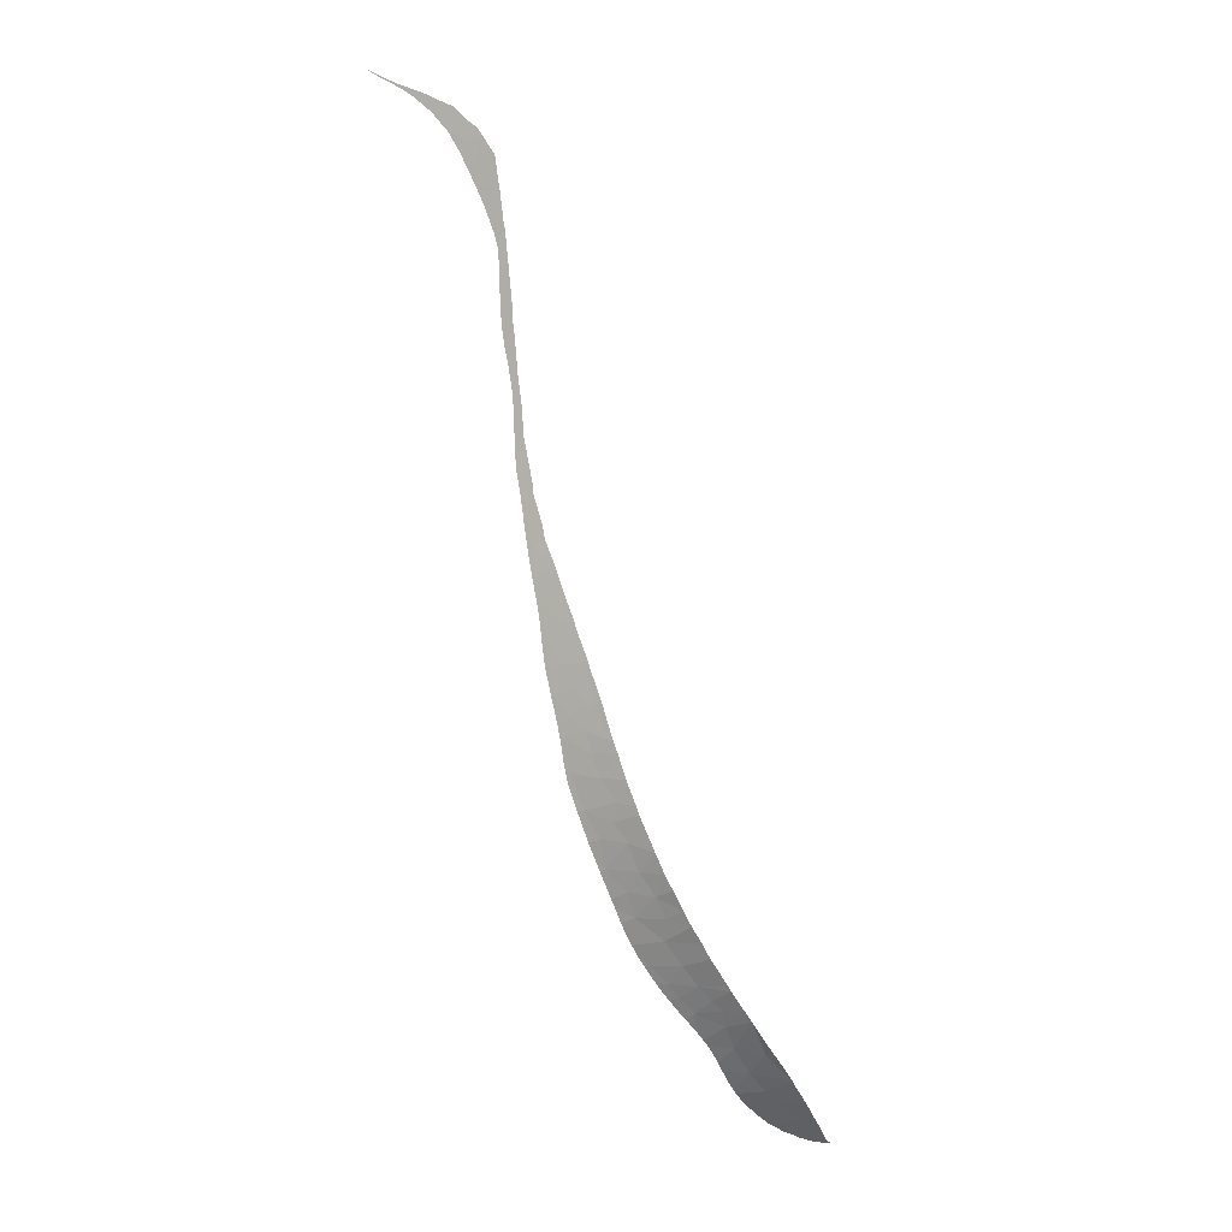
<metadata>
{"format":"obj","ext":"obj","renderer":"f3d","projection":"perspective","resolution":1024,"background":"white","views":[{"elev":-55.8,"azim":-48.5,"up":"+Y"}]}
</metadata>
<code>
v 38.39 30.88 -31.77
v 38.92 30.46 -32.21
v 38.23 30.99 -31.09
v 52.17 22.98 -34.35
v 51.22 23.51 -36.14
v 52.76 22.99 -35.89
v 45.94 25.17 -31.04
v 44.54 26.01 -30.66
v 44.85 26.04 -32.22
v 33.2 35.32 -28.77
v 33.8 34.84 -27.36
v 32.91 35.63 -27.09
v 46.41 25.2 -32.7
v 45.44 25.99 -34.53
v 47.05 25.07 -34.21
v 19.56 46.54 -19.98
v 19.7 46.49 -19.4
v 19.48 46.65 -19.26
v 19.8 46.42 -19.48
v 49.33 23.85 -33.16
v 48.47 24.46 -34.83
v 50.39 23.58 -34.2
v 50.36 23.23 -32.08
v 27.78 40.09 -24.98
v 27.08 40.68 -24.59
v 27.27 40.49 -25.16
v 12.22 51.34 -17.82
v 12.94 51.07 -16.37
v 12.09 51.42 -17.84
v 10.22 52.53 -17.56
v 10.29 52.42 -18.17
v 10.47 52.4 -17.43
v 14.6 49.94 -17.46
v 14.95 49.83 -16.27
v 13.79 50.56 -16.22
v 13.39 50.7 -17.24
v 13.3 50.88 -16.2
v 16.3 48.93 -17.12
v 38.56 30.65 -29.47
v 39.28 30.08 -30.65
v 17.81 47.86 -18.13
v 16.46 48.83 -17.21
v 16.79 48.48 -18.64
v 62.63 21.47 -34.58
v 61.45 21.44 -34.27
v 59.88 21.57 -34.43
v 60.66 21.79 -36.32
v 42.15 27.66 -29.99
v 42.87 27.28 -31.35
v 43.52 26.65 -30.37
v 41.55 28.3 -31.41
v 52.56 22.55 -32.52
v 51.61 22.85 -32.3
v 66.69 21.94 -35.94
v 65.81 21.98 -36.77
v 66.5 21.97 -36.25
v 47.19 24.54 -31.37
v 43.94 26.37 -30.52
v 43.62 26.86 -32.25
v 36.78 32.18 -28.19
v 36.84 32.14 -29.08
v 37.07 31.92 -28.3
v 37.33 31.72 -29.88
v 30.44 37.81 -26.24
v 31.02 37.24 -27.5
v 31.09 37.23 -26.6
v 22.6 44.3 -21.49
v 21.93 44.81 -21.05
v 21.6 45 -21.67
v 37.16 31.91 -31.38
v 49.41 23.6 -31.87
v 47.99 24.4 -32.82
v 42.4 27.86 -33.53
v 44.01 26.77 -33.62
v 32.03 36.34 -28.24
v 55.85 22.05 -34.34
v 54.91 22.25 -34.42
v 55.15 22.42 -35.96
v 54.91 22.01 -32.95
v 40.54 29.21 -32.95
v 40.59 29.19 -33.29
v 26.99 40.69 -25.36
v 38.71 30.47 -28.79
v 40.29 29.27 -31.04
v 40.41 29.05 -29.41
v 29.9 38.2 -27.22
v 34.36 34.32 -28.52
v 34.82 33.94 -27.62
v 32.14 36.31 -26.86
v 29.1 38.97 -25.76
v 28.74 39.29 -25.47
v 28.45 39.46 -26.32
v 36.18 32.73 -29.87
v 35.4 33.41 -27.83
v 34.91 33.82 -29.81
v 41.03 28.55 -29.59
v 37.45 31.67 -31.58
v 53.74 22.54 -34.43
v 54.55 22.09 -32.86
v 53.8 22.74 -36
v 56.89 21.97 -34.99
v 57.39 21.62 -33.39
v 58.5 21.88 -35.74
v 48.11 24.1 -31.56
v 52.89 22.84 -34.89
v 60.32 21.4 -34
v 60.04 21.41 -33.96
v 60.55 21.47 -34.24
v 63.95 21.8 -36.59
v 64.55 22 -37.74
v 64.74 21.61 -35.22
v 66.39 21.88 -35.84
v 62.95 21.48 -34.69
v 62.46 21.76 -36.53
v 61.27 21.96 -38.07
v 66.99 22.01 -36.05
v 38.13 31.1 -31.91
v 38.3 30.96 -31.99
v 37.17 31.9 -31.45
v 37.41 31.7 -31.56
v 38.05 31.17 -31.87
v 13.72 50.43 -17.94
v 13.61 50.51 -17.93
v 21.97 44.71 -21.94
v 21.85 44.8 -21.86
v 12.37 51.25 -17.81
v 12.02 51.46 -17.84
v 11.72 51.77 -16.61
v 11.86 51.55 -17.86
v 11.11 51.97 -17.94
v 13.49 50.58 -17.92
v 12.86 50.96 -17.84
v 21.04 45.42 -21.25
v 21.16 45.4 -20.44
v 20.78 45.62 -21.05
v 20.15 46.09 -20.51
v 20.56 45.78 -20.87
v 20.03 46.18 -20.42
v 12.51 51.17 -17.8
v 62.62 21.98 -38.31
v 62.05 21.97 -38.23
v 42.32 27.95 -33.94
v 42.25 28 -33.92
v 42.44 27.87 -33.98
v 59.62 22 -37.56
v 60.4 21.98 -37.83
v 61.34 21.95 -38.09
v 40.35 29.37 -33.17
v 40.21 29.48 -33.1
v 40.9 28.97 -33.45
v 35.99 32.89 -30.86
v 36.92 32.11 -31.33
v 35.83 33.03 -30.78
v 21.45 45.11 -21.56
v 21.72 44.9 -21.77
v 21.32 45.21 -21.47
v 43.86 26.95 -34.44
v 44.66 26.49 -34.68
v 44.97 26.31 -34.78
v 45.2 26.17 -34.85
v 7.585 53.73 -19.4
v 7.999 53.55 -19.1
v 7.324 53.86 -19.51
v 15.71 49.18 -18.37
v 16.7 48.54 -18.61
v 17.27 48.15 -18.8
v 14.28 50.08 -18.06
v 15 49.63 -18.21
v 41.11 28.82 -33.53
v 63.11 21.99 -38.33
v 63.19 21.99 -38.34
v 57.27 22.18 -36.9
v 57.79 22.13 -37.01
v 57.03 22.2 -36.87
v 63.51 22.01 -38.36
v 63.93 22.04 -38.4
v 64.71 22.09 -38.39
v 8.645 53.27 -18.7
v 8.947 53.1 -18.69
v 9.029 53.06 -18.64
v 9.134 53.01 -18.59
v 9.706 52.77 -17.94
v 8.018 53.53 -19.18
v 8.233 53.44 -19.06
v 8.267 53.42 -19.04
v 12.47 51.2 -17.8
v 9.999 52.57 -18.26
v 10.45 52.34 -18.12
v 10.39 52.37 -18.14
v 9.852 52.65 -18.3
v 22.39 44.4 -22.19
v 22.65 44.2 -22.35
v 22.81 44.08 -22.44
v 15.67 49.2 -18.36
v 15.51 49.3 -18.32
v 7.107 53.96 -19.6
v 8.7 53.22 -18.82
v 8.606 53.27 -18.87
v 8.765 53.19 -18.78
v 23.43 43.6 -22.78
v 23.86 43.31 -22.41
v 23.48 43.55 -22.81
v 24.03 43.18 -22.52
v 23.06 43.88 -22.58
v 23.62 43.45 -22.88
v 39.81 29.78 -32.87
v 45.99 25.76 -35.08
v 46.76 25.36 -35.32
v 45.39 26.06 -34.91
v 39.2 30.24 -32.49
v 38.94 30.44 -32.34
v 41.56 28.5 -33.68
v 42.77 27.67 -34.09
v 43.2 27.39 -34.23
v 44.14 26.79 -34.53
v 48.69 24.48 -35.93
v 48.3 24.64 -35.8
v 47.75 24.9 -35.63
v 46.93 25.27 -35.37
v 46.98 25.25 -35.38
v 47.48 25.03 -35.54
v 64.9 22.1 -38.39
v 65.2 22.12 -38.37
v 65.41 22.13 -38.33
v 65.45 22.14 -38.32
v 54.44 22.67 -36.72
v 54.59 22.64 -36.73
v 53.69 22.84 -36.68
v 54.23 22.72 -36.71
v 35.41 33.39 -30.52
v 35.67 33.17 -30.69
v 42.04 28.15 -33.85
v 41.8 28.32 -33.76
v 41.65 28.43 -33.71
v 38.83 30.53 -32.28
v 38.49 30.8 -32.1
v 37.09 31.96 -31.41
v 37.13 31.93 -31.43
v 26.38 41.21 -24.87
v 26.67 41.01 -24.39
v 26.21 41.34 -24.74
v 25.07 42.29 -23.82
v 25.49 41.99 -23.49
v 24.13 43.09 -22.6
v 25.32 42.09 -24.01
v 24.92 42.41 -23.72
v 31.87 36.47 -28.4
v 32.05 36.32 -28.49
v 31.23 37.03 -28.03
v 32.77 35.69 -28.88
v 28.04 39.81 -26.08
v 28.09 39.76 -26.11
v 28.62 39.31 -26.42
v 28.73 39.22 -26.48
v 24.35 42.87 -23.32
v 24.47 42.77 -23.39
v 25.99 41.53 -24.56
v 26.03 41.49 -24.59
v 26.82 40.83 -25.22
v 27.11 40.59 -25.45
v 31.03 37.21 -27.91
v 29.55 38.51 -26.99
v 30.05 38.07 -27.32
v 29.51 38.55 -26.97
v 32.96 35.52 -28.98
v 33.18 35.33 -29.11
v 33.54 35.02 -29.3
v 32.8 35.67 -28.9
v 27.82 39.99 -25.96
v 27.24 40.48 -25.55
v 27.44 40.31 -25.71
v 28.91 39.06 -26.6
v 30.15 37.98 -27.38
v 30.37 37.79 -27.51
v 30.91 37.31 -27.84
v 30.97 37.27 -27.87
v 35.09 33.66 -30.32
v 35.26 33.52 -30.42
v 34.79 33.92 -30.13
v 34.63 34.06 -30.02
v 34.88 33.85 -30.18
v 33.72 34.86 -29.41
v 33.75 34.84 -29.43
v 34.04 34.58 -29.62
v 34.27 34.38 -29.77
v 34.45 34.22 -29.89
v 23.92 43.22 -23.06
v 23.97 43.17 -23.09
v 23.77 43.33 -22.97
v 25.5 41.94 -24.16
v 19.16 46.83 -19.72
v 19.48 46.59 -19.99
v 19.55 46.54 -20.05
v 18.24 47.56 -18.36
v 18.65 47.2 -19.34
v 15.17 49.52 -18.24
v 15.25 49.47 -18.25
v 18.53 47.29 -19.27
v 18.11 47.59 -19.09
v 17.6 47.93 -18.9
v 17.87 47.75 -18.98
v 18.58 47.25 -19.3
v 19.79 46.36 -20.23
v 17.36 48.09 -18.83
v 67.2 22.33 -37.97
v 67.51 22.38 -37.91
v 68.81 22.45 -36.81
v 67.61 22.39 -37.87
v 68.42 22.49 -37.55
v 49.29 24.24 -36.09
v 49.35 24.22 -36.1
v 53.17 22.97 -36.65
v 51.38 23.49 -36.47
v 51.72 23.39 -36.51
v 52.43 23.17 -36.58
v 52.84 23.06 -36.62
v 53.08 22.99 -36.64
v 51.11 23.58 -36.43
v 50.38 23.84 -36.32
v 50.78 23.7 -36.39
v 54.68 22.61 -36.73
v 49.68 24.08 -36.17
v 50.52 23.79 -36.35
v 59.14 22.01 -37.4
v 60.01 21.99 -37.7
v 55.23 22.49 -36.75
v 55.95 22.37 -36.77
v 56.13 22.35 -36.78
v 58.61 22.05 -37.23
v 58.9 22.02 -37.32
v 56.55 22.28 -36.82
v 66.42 22.26 -38.2
v 66.99 22.31 -38.01
v 67.03 22.32 -38.01
v 61.56 21.95 -38.13
v 63.27 21.99 -38.34
v 68.9 22.53 -37.23
v 69.38 22.62 -36.88
v 68.52 22.5 -37.49
v 68.47 22.5 -37.52
f 3 2 1
f 6 5 4
f 9 8 7
f 12 11 10
f 15 14 13
f 18 17 16
f 17 19 16
f 14 9 13
f 9 7 13
f 22 21 20
f 20 23 22
f 26 25 24
f 29 28 27
f 32 31 30
f 35 34 33
f 33 36 35
f 37 35 36
f 28 37 36
f 34 38 33
f 40 3 39
f 43 42 41
f 46 45 44
f 44 47 46
f 50 49 48
f 49 51 48
f 4 53 52
f 56 55 54
f 57 13 7
f 59 58 9
f 58 8 9
f 62 61 60
f 3 63 39
f 66 65 64
f 69 68 67
f 3 70 63
f 72 71 20
f 71 23 20
f 74 73 59
f 75 12 10
f 78 77 76
f 77 79 76
f 5 22 4
f 22 53 4
f 81 80 73
f 26 82 25
f 63 62 39
f 62 83 39
f 84 80 2
f 85 84 40
f 84 2 40
f 40 2 3
f 65 86 64
f 88 87 11
f 87 10 11
f 75 89 12
f 92 91 90
f 93 63 70
f 65 66 89
f 89 75 65
f 61 63 93
f 62 63 61
f 85 40 39
f 39 83 85
f 87 88 94
f 93 95 94
f 94 60 93
f 61 93 60
f 95 87 94
f 80 84 51
f 84 96 51
f 97 70 3
f 84 85 96
f 4 52 98
f 52 99 98
f 53 22 23
f 78 100 98
f 98 77 78
f 98 99 79
f 77 98 79
f 49 73 51
f 96 48 51
f 101 78 76
f 76 102 101
f 101 102 103
f 79 102 76
f 100 6 98
f 73 80 51
f 50 58 49
f 59 73 49
f 49 58 59
f 14 74 9
f 74 59 9
f 72 15 13
f 21 15 72
f 104 71 72
f 21 72 20
f 104 72 57
f 72 13 57
f 4 98 105
f 98 6 105
f 6 4 105
f 107 106 46
f 103 46 47
f 106 45 108
f 46 106 108
f 45 46 108
f 102 107 46
f 103 102 46
f 55 110 109
f 112 55 111
f 55 109 111
f 109 113 111
f 47 44 114
f 114 115 47
f 113 109 114
f 44 113 114
f 116 56 54
f 55 112 54
f 116 55 56
f 3 1 117
f 1 2 118
f 118 117 1
f 120 119 70
f 120 70 97
f 97 3 121
f 121 3 117
f 36 33 122
f 122 123 36
f 125 67 124
f 28 36 27
f 27 36 126
f 32 128 127
f 128 28 29
f 29 127 128
f 129 32 127
f 130 32 129
f 131 36 123
f 132 36 131
f 135 134 133
f 137 136 134
f 137 134 135
f 136 138 19
f 136 19 134
f 139 36 132
f 141 114 140
f 143 73 142
f 142 73 144
f 146 145 47
f 146 47 115
f 115 114 147
f 2 80 148
f 148 80 81
f 149 2 148
f 81 73 150
f 151 93 70
f 70 152 151
f 153 93 151
f 133 134 154
f 154 134 68
f 68 69 154
f 69 67 155
f 155 67 125
f 156 133 154
f 158 157 74
f 158 74 14
f 14 159 158
f 159 14 160
f 163 162 161
f 165 164 42
f 165 42 43
f 43 41 166
f 122 33 167
f 167 33 168
f 150 73 169
f 140 114 170
f 170 114 109
f 109 171 170
f 101 103 172
f 172 103 173
f 172 174 101
f 176 175 110
f 176 110 177
f 180 179 178
f 178 182 181
f 181 180 178
f 161 162 183
f 162 178 184
f 184 183 162
f 184 178 185
f 186 126 36
f 186 36 139
f 182 30 31
f 31 187 182
f 188 32 130
f 31 32 189
f 189 32 188
f 190 181 182
f 190 182 187
f 192 191 67
f 192 67 193
f 33 38 194
f 38 42 164
f 164 194 38
f 195 33 194
f 196 162 163
f 198 178 197
f 197 178 199
f 199 178 179
f 185 178 198
f 67 201 200
f 201 203 202
f 202 200 201
f 193 67 204
f 204 67 200
f 202 203 205
f 124 67 191
f 206 2 149
f 207 14 15
f 15 208 207
f 160 14 209
f 209 14 207
f 210 2 206
f 211 2 210
f 169 73 212
f 214 213 73
f 214 73 74
f 74 157 214
f 157 158 215
f 144 73 213
f 217 21 216
f 218 21 217
f 208 15 219
f 15 21 220
f 220 219 15
f 220 21 221
f 221 21 218
f 177 110 222
f 110 55 223
f 223 222 110
f 223 55 224
f 224 55 225
f 100 78 226
f 226 78 227
f 229 228 100
f 229 100 226
f 231 230 93
f 231 93 153
f 212 73 232
f 232 73 143
f 233 212 232
f 234 212 233
f 236 2 235
f 235 2 211
f 118 2 236
f 238 237 70
f 238 70 119
f 152 70 237
f 241 240 239
f 244 243 242
f 242 243 245
f 246 244 242
f 65 75 247
f 247 75 248
f 249 65 247
f 250 248 75
f 250 75 10
f 252 251 24
f 252 24 91
f 91 92 252
f 92 90 253
f 253 90 254
f 256 255 244
f 256 244 246
f 258 257 240
f 258 240 241
f 239 240 259
f 259 240 25
f 25 82 259
f 82 26 260
f 261 65 249
f 262 90 64
f 64 86 262
f 86 65 263
f 264 254 90
f 264 90 262
f 250 10 265
f 265 10 266
f 266 10 267
f 268 250 265
f 269 24 251
f 271 270 24
f 271 24 269
f 272 254 264
f 263 65 273
f 273 65 274
f 274 65 275
f 275 65 276
f 276 65 261
f 278 277 95
f 95 93 230
f 230 278 95
f 280 95 279
f 279 95 281
f 281 95 277
f 267 10 282
f 10 87 283
f 283 282 10
f 283 87 284
f 284 87 95
f 95 285 284
f 286 95 280
f 285 95 286
f 26 24 270
f 270 260 26
f 205 203 287
f 287 203 244
f 244 288 287
f 288 244 255
f 289 205 287
f 245 243 290
f 243 240 257
f 257 290 243
f 291 18 16
f 16 292 291
f 292 16 293
f 295 294 18
f 18 291 295
f 297 296 33
f 297 33 195
f 299 294 298
f 301 300 294
f 301 294 299
f 168 33 296
f 298 294 302
f 302 294 295
f 293 16 303
f 16 19 138
f 138 303 16
f 166 41 304
f 41 294 300
f 300 304 41
f 306 305 116
f 306 116 307
f 307 308 306
f 308 307 309
f 216 21 310
f 21 22 311
f 311 310 21
f 312 6 100
f 100 228 312
f 314 313 5
f 314 5 6
f 6 315 314
f 315 6 316
f 316 6 317
f 317 6 312
f 318 5 313
f 320 319 5
f 320 5 318
f 227 78 321
f 311 22 322
f 322 22 5
f 5 319 322
f 319 320 323
f 324 103 47
f 47 145 324
f 145 146 325
f 327 326 78
f 327 78 328
f 321 78 326
f 173 103 329
f 329 103 330
f 330 103 324
f 328 78 331
f 331 78 101
f 101 174 331
f 225 55 332
f 332 55 333
f 333 55 334
f 55 116 305
f 305 334 55
f 147 114 335
f 335 114 141
f 171 109 336
f 336 109 110
f 110 175 336
f 309 307 337
f 337 307 338
f 339 309 337
f 309 339 340

</code>
